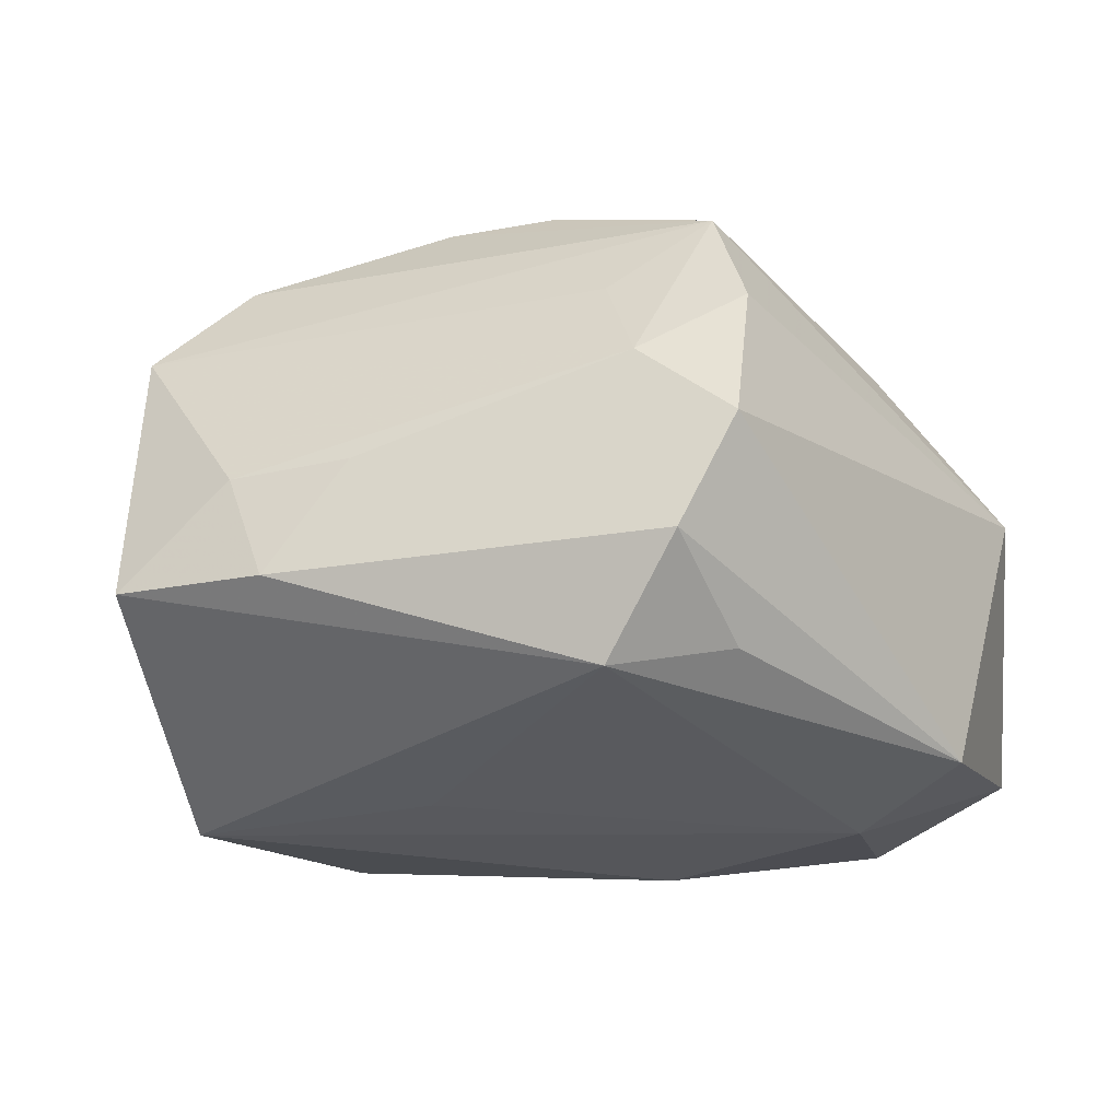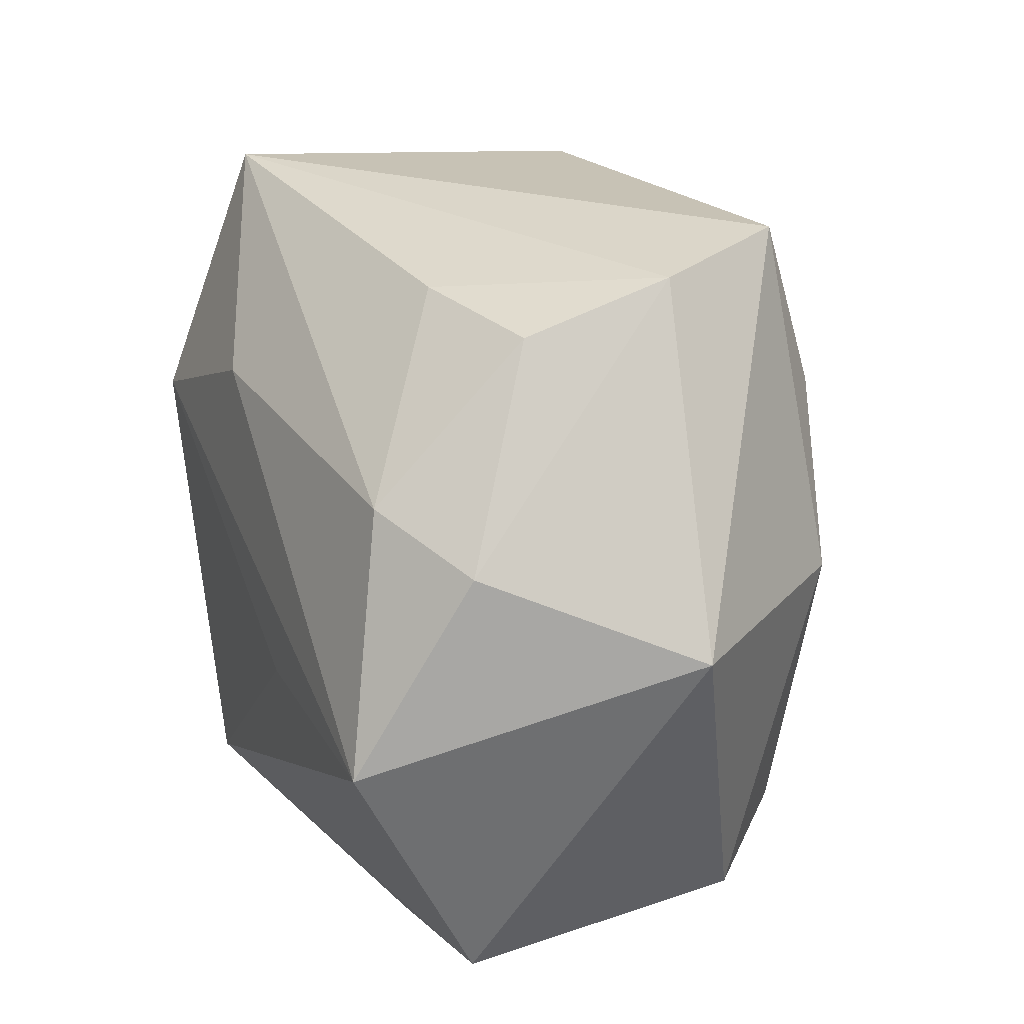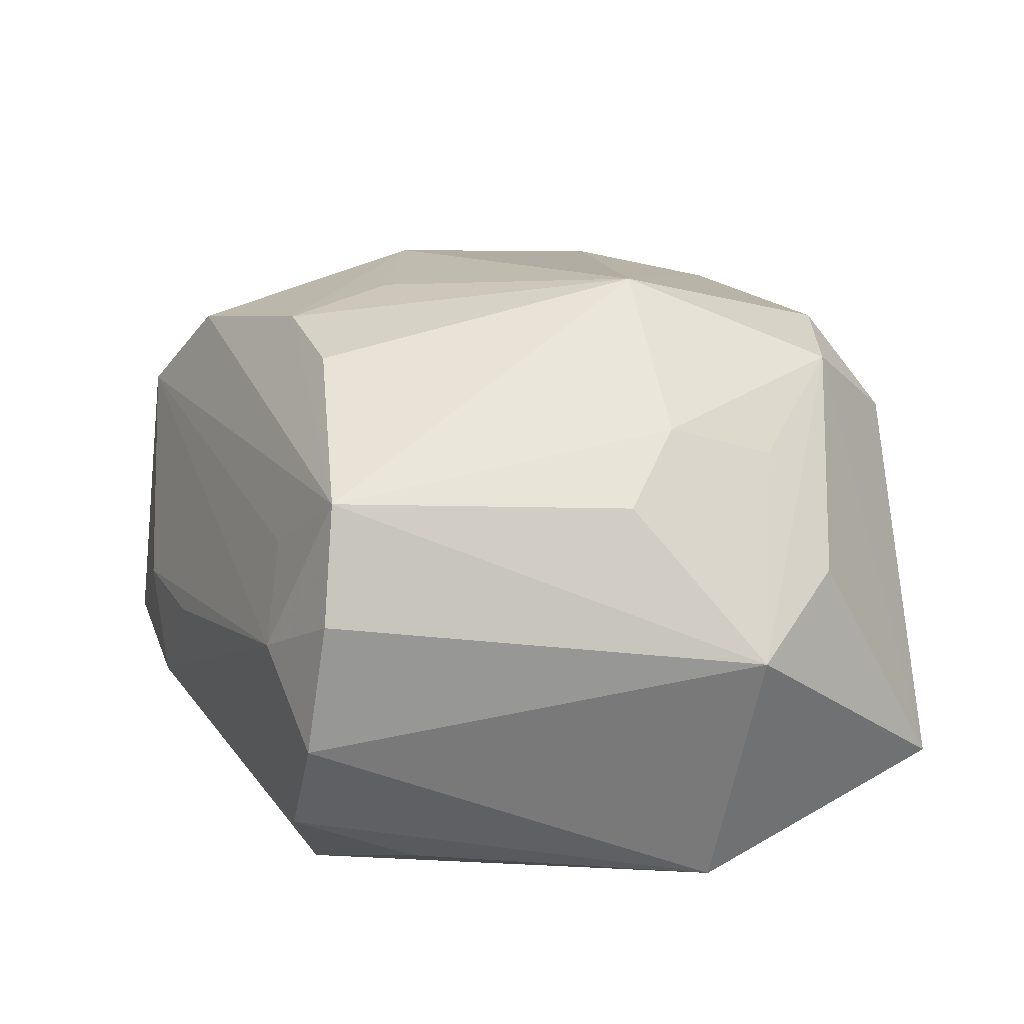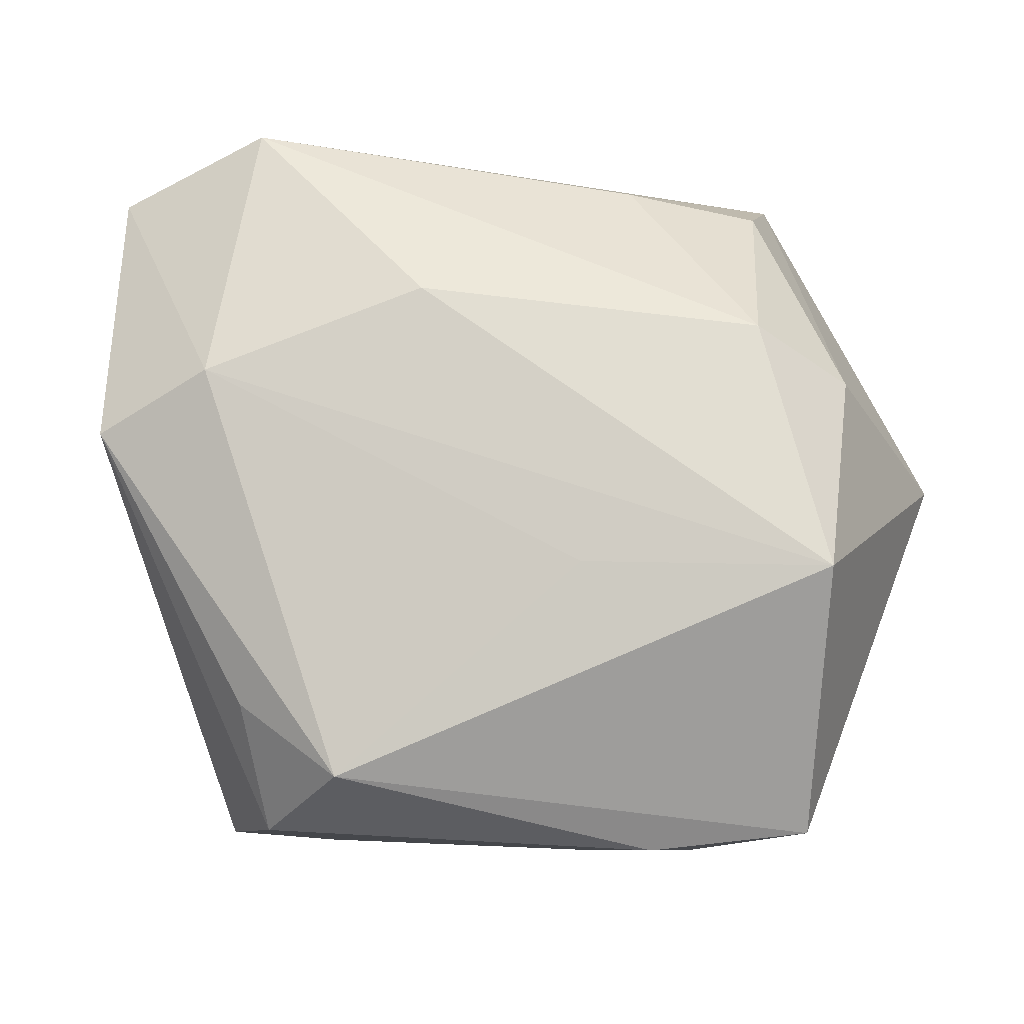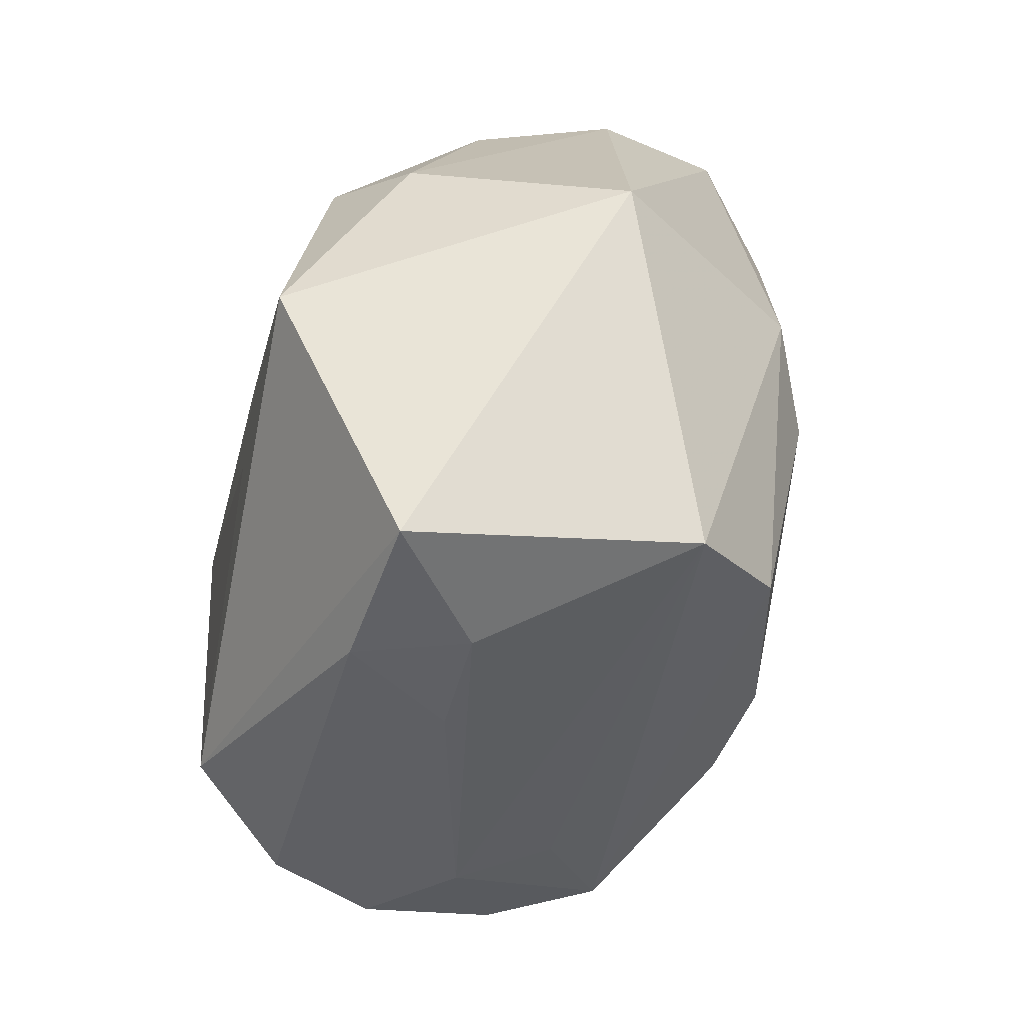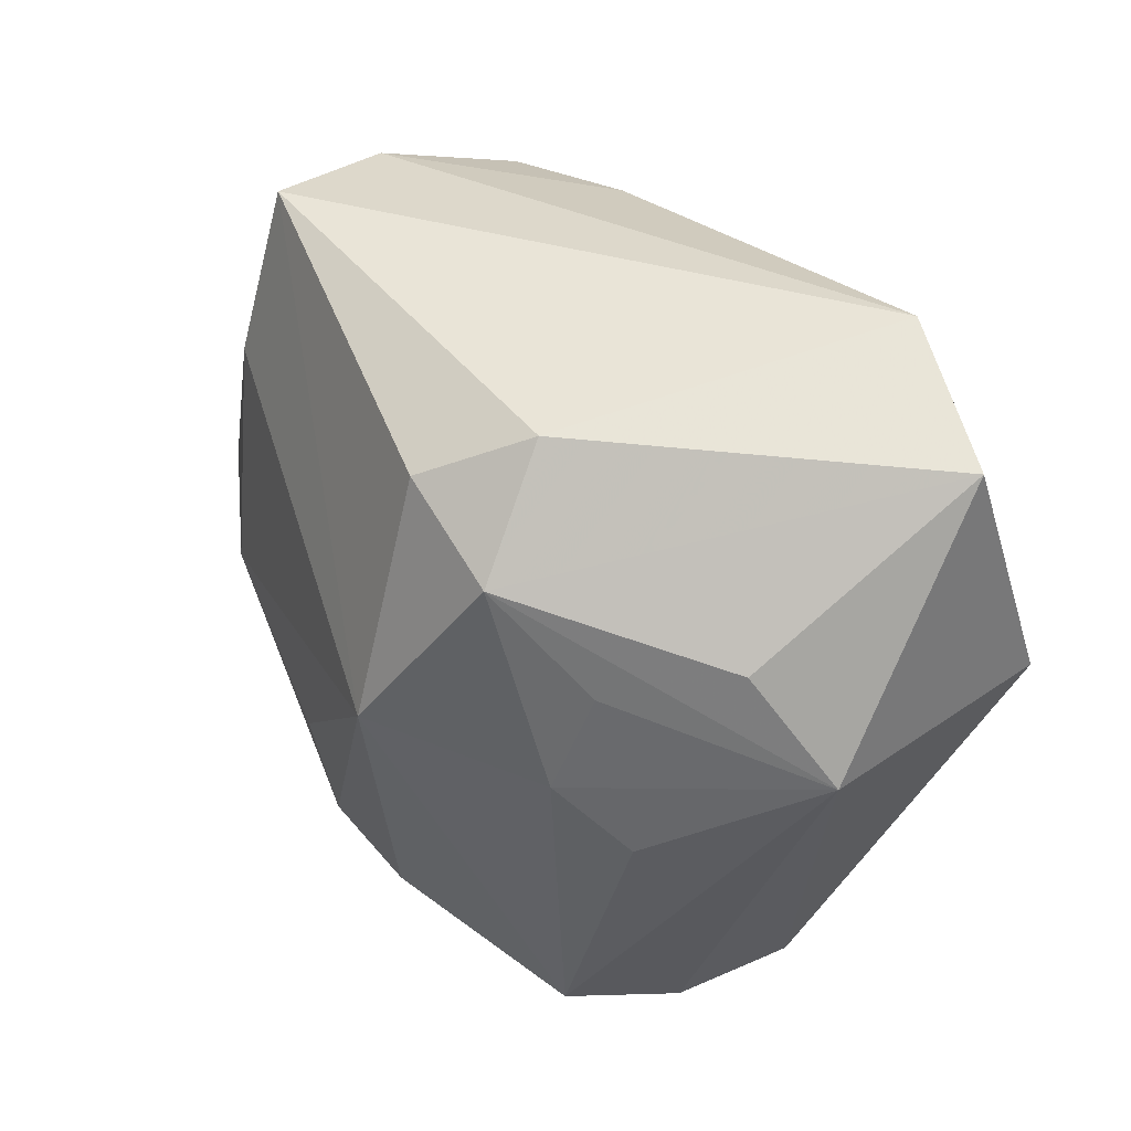
<metadata>
{"format":"obj","ext":"obj","renderer":"f3d","projection":"perspective","resolution":1024,"background":"white","views":[{"elev":-30.6,"azim":18.8,"up":"+Z"},{"elev":22.6,"azim":-112.6,"up":"+Y"},{"elev":21.5,"azim":65.5,"up":"+Z"},{"elev":-7.9,"azim":-174.1,"up":"+Y"},{"elev":-43.6,"azim":-102.9,"up":"+Y"},{"elev":40.1,"azim":59.7,"up":"+Y"}]}
</metadata>
<code>
v 0.02992 0.003629 -0.01917
v 0.02998 0.02383 -0.01223
v -0.01764 -0.002903 0.02209
v -0.02236 0.02664 0.005558
v -0.01133 0.02454 -0.009356
v -0.02843 0.007706 -0.01254
v -0.02688 -0.007703 -0.02164
v 0.01516 0.02705 0.01319
v 0.01008 0.02305 0.02018
v 0.005945 -0.0195 0.0207
v -0.008056 -0.007152 -0.02171
v 0.01712 -0.02716 -0.01381
v 0.01062 -0.0232 -0.02124
v 0.02977 0.01374 0.005731
v -0.01871 0.01567 0.01967
v 0.02661 -0.002197 0.01239
v -0.02425 0.001908 0.01886
v 0.01149 0.004919 0.02586
v -0.01859 0.02846 0.01586
v -0.02543 -0.0246 0.01054
v 0.03477 0.005338 0.001272
v -0.03557 0.001122 0.003299
v -0.02481 -0.02741 -0.01148
v 0.02277 0.003075 0.01682
v -0.02134 0.02303 -0.005673
v 0.02416 0.01111 0.01411
v 0.02166 -0.0273 -0.005455
v -0.002991 -0.01891 0.0217
v 0.004289 0.0144 -0.02075
v -0.004236 -0.01007 0.02308
v 0.02238 -0.02587 0.00509
v 0.01454 -0.02796 0.0007734
v 0.01832 0.02865 -0.01484
v 0.01882 0.01909 0.01949
v -0.0216 0.01148 -0.01769
v -0.01276 -0.02874 -0.01285
v -0.01862 -0.02152 0.01785
v -0.01569 -0.02874 -0.004379
v 0.02101 0.008097 -0.02171
v -0.006375 -0.02874 -0.004481
v 0.01954 -0.02398 0.01376
v 0.01187 -0.02578 0.008147
v 0.01857 -0.01758 -0.01841
f 33 19 8
f 8 2 33
f 18 19 15
f 19 17 15
f 4 19 33
f 33 2 39
f 16 41 21
f 9 8 19
f 9 19 18
f 21 2 14
f 7 13 23
f 32 41 42
f 42 20 32
f 41 20 42
f 6 35 7
f 25 35 6
f 6 4 25
f 5 4 33
f 25 4 5
f 33 35 5
f 5 35 25
f 22 17 19
f 19 4 22
f 22 20 17
f 4 6 22
f 22 23 20
f 22 6 7
f 7 23 22
f 31 41 32
f 32 27 31
f 21 41 31
f 31 27 21
f 11 13 7
f 7 39 11
f 11 39 13
f 7 35 29
f 29 39 7
f 29 35 33
f 33 39 29
f 21 26 24
f 24 16 21
f 18 41 24
f 41 16 24
f 2 8 34
f 34 14 2
f 8 9 34
f 34 26 21
f 21 14 34
f 34 9 18
f 18 24 34
f 34 24 26
f 32 20 38
f 20 23 38
f 30 28 18
f 17 20 37
f 37 20 41
f 41 28 37
f 10 41 18
f 18 28 10
f 10 28 41
f 21 27 1
f 1 2 21
f 1 39 2
f 13 39 1
f 1 43 13
f 32 38 40
f 17 37 3
f 3 15 17
f 28 30 3
f 3 37 28
f 18 15 3
f 3 30 18
f 36 38 23
f 36 40 38
f 36 23 13
f 32 40 36
f 12 27 32
f 32 36 12
f 12 36 13
f 13 43 12
f 12 1 27
f 43 1 12

</code>
